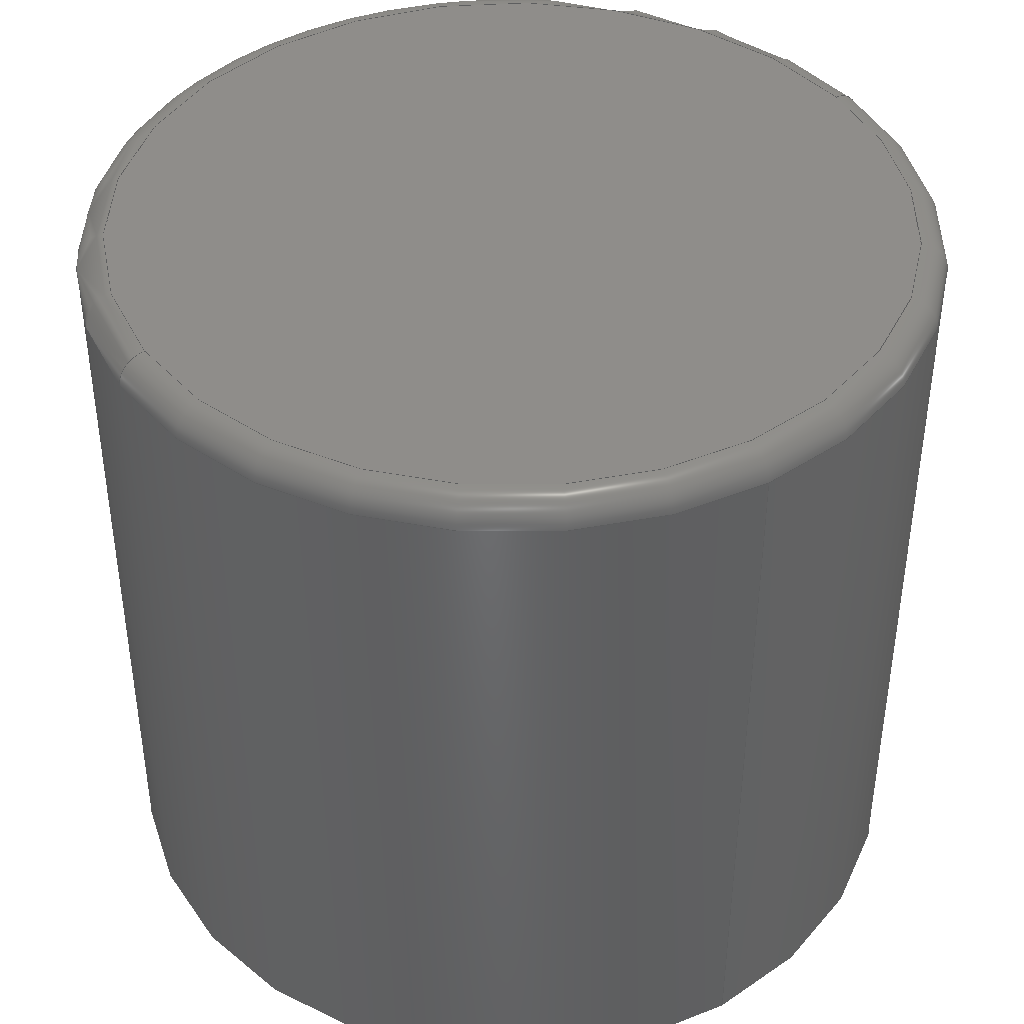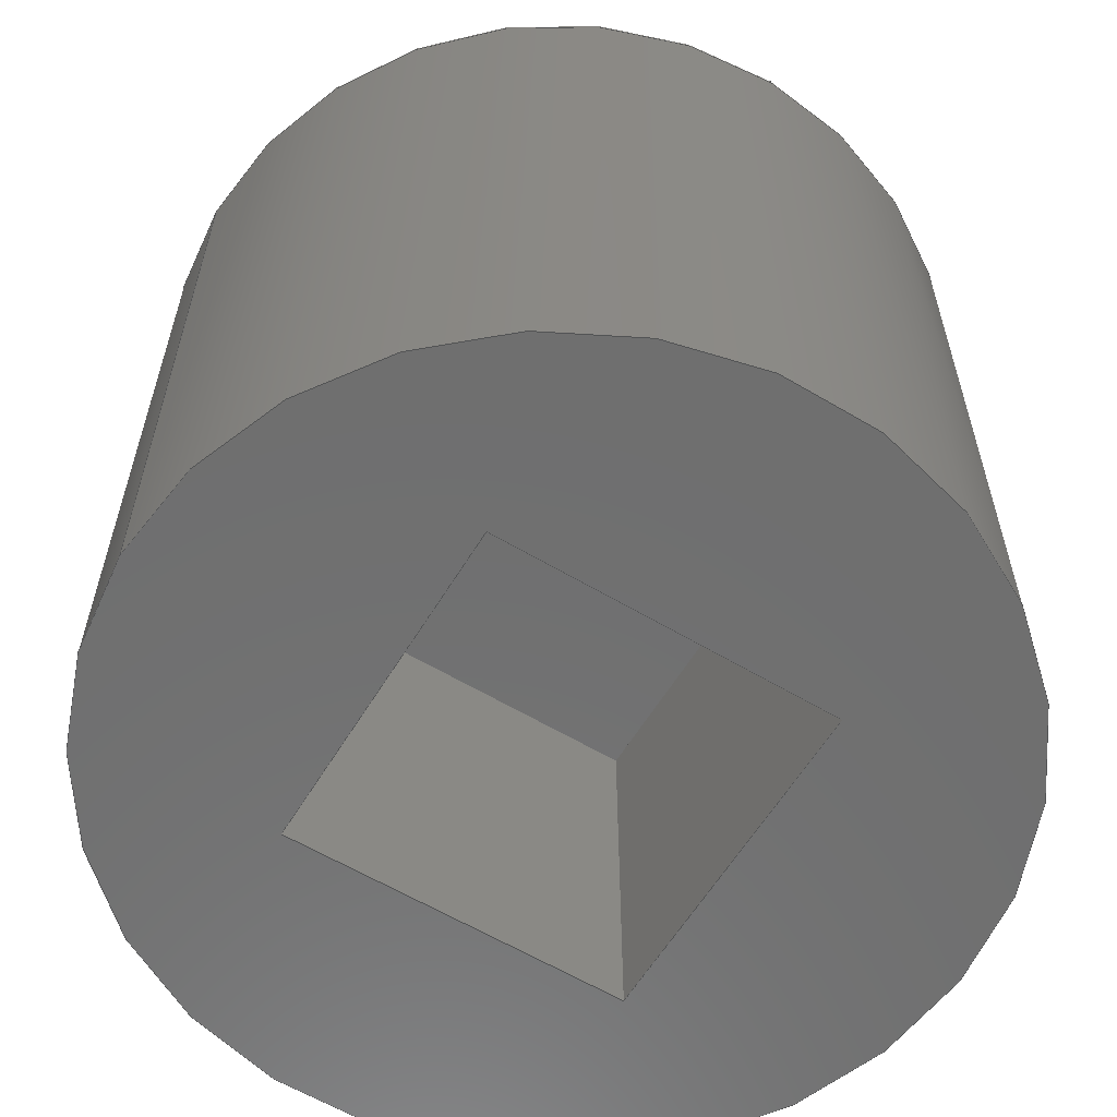
<metadata>
{"format":"step","ext":"stp","renderer":"f3d","projection":"perspective","resolution":1024,"background":"white","views":[{"elev":42.2,"azim":57.9,"up":"+Y"},{"elev":-60.8,"azim":148.7,"up":"+Y"}]}
</metadata>
<code>
ISO-10303-21;
DATA;
#1=MECHANICAL_DESIGN_GEOMETRIC_PRESENTATION_REPRESENTATION(' ',(#7,#8,#9,#10,#11,#12,#13,#14,#15,#16,#17),#6);
#2=PRODUCT_DEFINITION_CONTEXT('',#18,'design');
#3=APPLICATION_PROTOCOL_DEFINITION('INTERNATIONAL STANDARD','ap242_managed_model_based_3d_engineering',2014,#18);
#4=PRODUCT_CATEGORY_RELATIONSHIP('NONE','NONE',#19,#20);
#5=SHAPE_DEFINITION_REPRESENTATION(#21,#22);
#6= (GEOMETRIC_REPRESENTATION_CONTEXT(3)GLOBAL_UNCERTAINTY_ASSIGNED_CONTEXT((#23))GLOBAL_UNIT_ASSIGNED_CONTEXT((#24,#25,#26))REPRESENTATION_CONTEXT('NONE','WORKSPACE'));
#7=STYLED_ITEM('',(#27),#28);
#8=STYLED_ITEM('',(#29),#30);
#9=STYLED_ITEM('',(#31),#32);
#10=STYLED_ITEM('',(#33),#34);
#11=STYLED_ITEM('',(#35),#36);
#12=STYLED_ITEM('',(#37),#38);
#13=STYLED_ITEM('',(#39),#40);
#14=STYLED_ITEM('',(#41),#42);
#15=STYLED_ITEM('',(#43),#44);
#16=STYLED_ITEM('',(#45),#46);
#17=STYLED_ITEM('',(#47),#48);
#18=APPLICATION_CONTEXT('managed model based 3d engineering');
#19=PRODUCT_CATEGORY('part','NONE');
#20=PRODUCT_RELATED_PRODUCT_CATEGORY('detail',' ',(#49));
#21=PRODUCT_DEFINITION_SHAPE('NONE','NONE',#50);
#22=ADVANCED_BREP_SHAPE_REPRESENTATION('b32-2010',(#51,#52),#6);
#23=UNCERTAINTY_MEASURE_WITH_UNIT(LENGTH_MEASURE(1e-06),#24,'','');
#24= (CONVERSION_BASED_UNIT('MILLIMETRE',#53)LENGTH_UNIT()NAMED_UNIT(#54));
#25= (NAMED_UNIT(#55)PLANE_ANGLE_UNIT()SI_UNIT($,.RADIAN.));
#26= (NAMED_UNIT(#55)SOLID_ANGLE_UNIT()SI_UNIT($,.STERADIAN.));
#27=PRESENTATION_STYLE_ASSIGNMENT((#56));
#28=ADVANCED_FACE('',(#57),#58,.T.);
#29=PRESENTATION_STYLE_ASSIGNMENT((#59));
#30=ADVANCED_FACE('',(#60),#61,.T.);
#31=PRESENTATION_STYLE_ASSIGNMENT((#62));
#32=ADVANCED_FACE('',(#63),#64,.F.);
#33=PRESENTATION_STYLE_ASSIGNMENT((#65));
#34=ADVANCED_FACE('',(#66),#67,.T.);
#35=PRESENTATION_STYLE_ASSIGNMENT((#68));
#36=ADVANCED_FACE('',(#69),#70,.T.);
#37=PRESENTATION_STYLE_ASSIGNMENT((#71));
#38=ADVANCED_FACE('',(#72),#73,.T.);
#39=PRESENTATION_STYLE_ASSIGNMENT((#74));
#40=ADVANCED_FACE('',(#75),#76,.T.);
#41=PRESENTATION_STYLE_ASSIGNMENT((#77));
#42=ADVANCED_FACE('',(#78),#79,.T.);
#43=PRESENTATION_STYLE_ASSIGNMENT((#80));
#44=ADVANCED_FACE('',(#81),#82,.T.);
#45=PRESENTATION_STYLE_ASSIGNMENT((#83));
#46=ADVANCED_FACE('',(#84,#85),#86,.T.);
#47=PRESENTATION_STYLE_ASSIGNMENT((#87));
#48=ADVANCED_FACE('',(#88),#89,.T.);
#49=PRODUCT('b32-2010','b32-2010','PART-b32-2010-DESC',(#90));
#50=PRODUCT_DEFINITION('','NONE',#91,#2);
#51=MANIFOLD_SOLID_BREP('b32-2010',#92);
#52=AXIS2_PLACEMENT_3D('',#93,#94,#95);
#53=LENGTH_MEASURE_WITH_UNIT(LENGTH_MEASURE(1),#96);
#54=DIMENSIONAL_EXPONENTS(1,0,0,0,0,0,0);
#55=DIMENSIONAL_EXPONENTS(0,0,0,0,0,0,0);
#56=SURFACE_STYLE_USAGE(.BOTH.,#97);
#57=FACE_OUTER_BOUND('',#98,.T.);
#58=CYLINDRICAL_SURFACE('',#99,3);
#59=SURFACE_STYLE_USAGE(.BOTH.,#100);
#60=FACE_OUTER_BOUND('',#101,.T.);
#61=TOROIDAL_SURFACE('',#102,2.8,0.2);
#62=SURFACE_STYLE_USAGE(.BOTH.,#103);
#63=FACE_OUTER_BOUND('',#104,.T.);
#64=PLANE('',#105);
#65=SURFACE_STYLE_USAGE(.BOTH.,#106);
#66=FACE_OUTER_BOUND('',#107,.T.);
#67=PLANE('',#108);
#68=SURFACE_STYLE_USAGE(.BOTH.,#109);
#69=FACE_OUTER_BOUND('',#110,.T.);
#70=PLANE('',#111);
#71=SURFACE_STYLE_USAGE(.BOTH.,#112);
#72=FACE_OUTER_BOUND('',#113,.T.);
#73=PLANE('',#114);
#74=SURFACE_STYLE_USAGE(.BOTH.,#115);
#75=FACE_OUTER_BOUND('',#116,.T.);
#76=PLANE('',#117);
#77=SURFACE_STYLE_USAGE(.BOTH.,#118);
#78=FACE_OUTER_BOUND('',#119,.T.);
#79=TOROIDAL_SURFACE('',#120,2.8,0.2);
#80=SURFACE_STYLE_USAGE(.BOTH.,#121);
#81=FACE_OUTER_BOUND('',#122,.T.);
#82=CYLINDRICAL_SURFACE('',#123,3);
#83=SURFACE_STYLE_USAGE(.BOTH.,#124);
#84=FACE_BOUND('',#125,.T.);
#85=FACE_OUTER_BOUND('',#126,.T.);
#86=PLANE('',#127);
#87=SURFACE_STYLE_USAGE(.BOTH.,#128);
#88=FACE_OUTER_BOUND('',#129,.T.);
#89=PLANE('',#130);
#90=PRODUCT_CONTEXT('',#18,'mechanical');
#91=PRODUCT_DEFINITION_FORMATION_WITH_SPECIFIED_SOURCE(' ','NONE',#49,.NOT_KNOWN.);
#92=CLOSED_SHELL('',(#28,#30,#32,#34,#36,#38,#40,#42,#44,#46,#48));
#93=CARTESIAN_POINT('',(0,0,0));
#94=DIRECTION('',(0,0,1));
#95=DIRECTION('',(1,0,0));
#96= (NAMED_UNIT(#54)LENGTH_UNIT()SI_UNIT(.MILLI.,.METRE.));
#97=SURFACE_SIDE_STYLE('',(#131));
#98=EDGE_LOOP('',(#132,#133,#134,#135,#136));
#99=AXIS2_PLACEMENT_3D('',#137,#138,#139);
#100=SURFACE_SIDE_STYLE('',(#140));
#101=EDGE_LOOP('',(#141,#142,#143,#144,#145));
#102=AXIS2_PLACEMENT_3D('',#146,#147,#148);
#103=SURFACE_SIDE_STYLE('',(#149));
#104=EDGE_LOOP('',(#150,#151,#152,#153));
#105=AXIS2_PLACEMENT_3D('',#154,#155,#156);
#106=SURFACE_SIDE_STYLE('',(#157));
#107=EDGE_LOOP('',(#158,#159,#160,#161));
#108=AXIS2_PLACEMENT_3D('',#162,#163,#164);
#109=SURFACE_SIDE_STYLE('',(#165));
#110=EDGE_LOOP('',(#166,#167,#168,#169));
#111=AXIS2_PLACEMENT_3D('',#170,#171,#172);
#112=SURFACE_SIDE_STYLE('',(#173));
#113=EDGE_LOOP('',(#174,#175,#176,#177));
#114=AXIS2_PLACEMENT_3D('',#178,#179,#180);
#115=SURFACE_SIDE_STYLE('',(#181));
#116=EDGE_LOOP('',(#182,#183,#184,#185));
#117=AXIS2_PLACEMENT_3D('',#186,#187,#188);
#118=SURFACE_SIDE_STYLE('',(#189));
#119=EDGE_LOOP('',(#190,#191,#192,#193,#194,#195));
#120=AXIS2_PLACEMENT_3D('',#196,#197,#198);
#121=SURFACE_SIDE_STYLE('',(#199));
#122=EDGE_LOOP('',(#200,#201,#202,#203,#204));
#123=AXIS2_PLACEMENT_3D('',#205,#206,#207);
#124=SURFACE_SIDE_STYLE('',(#208));
#125=EDGE_LOOP('',(#209,#210,#211,#212));
#126=EDGE_LOOP('',(#213,#214));
#127=AXIS2_PLACEMENT_3D('',#215,#216,#217);
#128=SURFACE_SIDE_STYLE('',(#218));
#129=EDGE_LOOP('',(#219,#220,#221));
#130=AXIS2_PLACEMENT_3D('',#222,#223,#224);
#131=SURFACE_STYLE_FILL_AREA(#225);
#132=ORIENTED_EDGE('',*,*,#226,.F.);
#133=ORIENTED_EDGE('',*,*,#227,.F.);
#134=ORIENTED_EDGE('',*,*,#228,.F.);
#135=ORIENTED_EDGE('',*,*,#229,.F.);
#136=ORIENTED_EDGE('',*,*,#230,.F.);
#137=CARTESIAN_POINT('',(0,2.75,0));
#138=DIRECTION('',(-0,1,0));
#139=DIRECTION('',(1,0,0));
#140=SURFACE_STYLE_FILL_AREA(#231);
#141=ORIENTED_EDGE('',*,*,#232,.F.);
#142=ORIENTED_EDGE('',*,*,#229,.T.);
#143=ORIENTED_EDGE('',*,*,#233,.T.);
#144=ORIENTED_EDGE('',*,*,#234,.F.);
#145=ORIENTED_EDGE('',*,*,#235,.F.);
#146=CARTESIAN_POINT('',(0,5.3,0));
#147=DIRECTION('',(0,1,0));
#148=DIRECTION('',(0,0,1));
#149=SURFACE_STYLE_FILL_AREA(#236);
#150=ORIENTED_EDGE('',*,*,#237,.F.);
#151=ORIENTED_EDGE('',*,*,#238,.F.);
#152=ORIENTED_EDGE('',*,*,#239,.F.);
#153=ORIENTED_EDGE('',*,*,#240,.F.);
#154=CARTESIAN_POINT('',(0,0.9,1.25));
#155=DIRECTION('',(0,0,1));
#156=DIRECTION('',(1,0,0));
#157=SURFACE_STYLE_FILL_AREA(#241);
#158=ORIENTED_EDGE('',*,*,#242,.F.);
#159=ORIENTED_EDGE('',*,*,#240,.T.);
#160=ORIENTED_EDGE('',*,*,#243,.T.);
#161=ORIENTED_EDGE('',*,*,#244,.T.);
#162=CARTESIAN_POINT('',(1.25,0.9,0));
#163=DIRECTION('',(-1,0,0));
#164=DIRECTION('',(0,0,1));
#165=SURFACE_STYLE_FILL_AREA(#245);
#166=ORIENTED_EDGE('',*,*,#246,.F.);
#167=ORIENTED_EDGE('',*,*,#244,.F.);
#168=ORIENTED_EDGE('',*,*,#247,.F.);
#169=ORIENTED_EDGE('',*,*,#248,.F.);
#170=CARTESIAN_POINT('',(0,0.9,-1.25));
#171=DIRECTION('',(0,0,1));
#172=DIRECTION('',(1,0,0));
#173=SURFACE_STYLE_FILL_AREA(#249);
#174=ORIENTED_EDGE('',*,*,#250,.F.);
#175=ORIENTED_EDGE('',*,*,#248,.T.);
#176=ORIENTED_EDGE('',*,*,#251,.F.);
#177=ORIENTED_EDGE('',*,*,#238,.T.);
#178=CARTESIAN_POINT('',(-1.25,0.9,0));
#179=DIRECTION('',(1,0,0));
#180=DIRECTION('',(0,0,-1));
#181=SURFACE_STYLE_FILL_AREA(#252);
#182=ORIENTED_EDGE('',*,*,#243,.F.);
#183=ORIENTED_EDGE('',*,*,#239,.T.);
#184=ORIENTED_EDGE('',*,*,#251,.T.);
#185=ORIENTED_EDGE('',*,*,#247,.T.);
#186=CARTESIAN_POINT('',(0,2.8,0));
#187=DIRECTION('',(0,-1,0));
#188=DIRECTION('',(0,0,-1));
#189=SURFACE_STYLE_FILL_AREA(#253);
#190=ORIENTED_EDGE('',*,*,#232,.T.);
#191=ORIENTED_EDGE('',*,*,#254,.F.);
#192=ORIENTED_EDGE('',*,*,#255,.F.);
#193=ORIENTED_EDGE('',*,*,#234,.T.);
#194=ORIENTED_EDGE('',*,*,#256,.T.);
#195=ORIENTED_EDGE('',*,*,#230,.T.);
#196=CARTESIAN_POINT('',(0,5.3,0));
#197=DIRECTION('',(0,1,0));
#198=DIRECTION('',(0,0,1));
#199=SURFACE_STYLE_FILL_AREA(#257);
#200=ORIENTED_EDGE('',*,*,#226,.T.);
#201=ORIENTED_EDGE('',*,*,#256,.F.);
#202=ORIENTED_EDGE('',*,*,#233,.F.);
#203=ORIENTED_EDGE('',*,*,#228,.T.);
#204=ORIENTED_EDGE('',*,*,#258,.F.);
#205=CARTESIAN_POINT('',(0,2.75,0));
#206=DIRECTION('',(-0,1,0));
#207=DIRECTION('',(1,0,0));
#208=SURFACE_STYLE_FILL_AREA(#259);
#209=ORIENTED_EDGE('',*,*,#246,.T.);
#210=ORIENTED_EDGE('',*,*,#250,.T.);
#211=ORIENTED_EDGE('',*,*,#237,.T.);
#212=ORIENTED_EDGE('',*,*,#242,.T.);
#213=ORIENTED_EDGE('',*,*,#258,.T.);
#214=ORIENTED_EDGE('',*,*,#227,.T.);
#215=CARTESIAN_POINT('',(0,0,0));
#216=DIRECTION('',(0,-1,0));
#217=DIRECTION('',(-1,0,0));
#218=SURFACE_STYLE_FILL_AREA(#260);
#219=ORIENTED_EDGE('',*,*,#254,.T.);
#220=ORIENTED_EDGE('',*,*,#235,.T.);
#221=ORIENTED_EDGE('',*,*,#255,.T.);
#222=CARTESIAN_POINT('',(0,5.5,0));
#223=DIRECTION('',(-0,1,0));
#224=DIRECTION('',(1,0,0));
#225=FILL_AREA_STYLE('',(#261));
#226=EDGE_CURVE('',#262,#263,#264,.T.);
#227=EDGE_CURVE('',#265,#262,#266,.T.);
#228=EDGE_CURVE('',#267,#265,#268,.T.);
#229=EDGE_CURVE('',#269,#267,#270,.T.);
#230=EDGE_CURVE('',#263,#269,#271,.T.);
#231=FILL_AREA_STYLE('',(#272));
#232=EDGE_CURVE('',#269,#273,#274,.T.);
#233=EDGE_CURVE('',#267,#275,#276,.T.);
#234=EDGE_CURVE('',#277,#275,#278,.T.);
#235=EDGE_CURVE('',#273,#277,#279,.T.);
#236=FILL_AREA_STYLE('',(#280));
#237=EDGE_CURVE('',#281,#282,#283,.T.);
#238=EDGE_CURVE('',#284,#281,#285,.T.);
#239=EDGE_CURVE('',#286,#284,#287,.T.);
#240=EDGE_CURVE('',#282,#286,#288,.T.);
#241=FILL_AREA_STYLE('',(#289));
#242=EDGE_CURVE('',#282,#290,#291,.T.);
#243=EDGE_CURVE('',#286,#292,#293,.T.);
#244=EDGE_CURVE('',#292,#290,#294,.T.);
#245=FILL_AREA_STYLE('',(#295));
#246=EDGE_CURVE('',#290,#296,#297,.T.);
#247=EDGE_CURVE('',#298,#292,#299,.T.);
#248=EDGE_CURVE('',#296,#298,#300,.T.);
#249=FILL_AREA_STYLE('',(#301));
#250=EDGE_CURVE('',#296,#281,#302,.T.);
#251=EDGE_CURVE('',#284,#298,#303,.T.);
#252=FILL_AREA_STYLE('',(#304));
#253=FILL_AREA_STYLE('',(#305));
#254=EDGE_CURVE('',#306,#273,#307,.T.);
#255=EDGE_CURVE('',#277,#306,#308,.T.);
#256=EDGE_CURVE('',#275,#263,#309,.T.);
#257=FILL_AREA_STYLE('',(#310));
#258=EDGE_CURVE('',#262,#265,#311,.T.);
#259=FILL_AREA_STYLE('',(#312));
#260=FILL_AREA_STYLE('',(#313));
#261=FILL_AREA_STYLE_COLOUR('',#314);
#262=VERTEX_POINT('',#315);
#263=VERTEX_POINT('',#316);
#264=LINE('',#317,#318);
#265=VERTEX_POINT('',#319);
#266=CIRCLE('',#320,3);
#267=VERTEX_POINT('',#321);
#268=LINE('',#322,#323);
#269=VERTEX_POINT('',#324);
#270=CIRCLE('',#325,3);
#271=CIRCLE('',#326,3);
#272=FILL_AREA_STYLE_COLOUR('',#327);
#273=VERTEX_POINT('',#328);
#274=CIRCLE('',#329,0.2);
#275=VERTEX_POINT('',#330);
#276=CIRCLE('',#331,3);
#277=VERTEX_POINT('',#332);
#278=CIRCLE('',#333,0.2);
#279=CIRCLE('',#334,2.8);
#280=FILL_AREA_STYLE_COLOUR('',#335);
#281=VERTEX_POINT('',#336);
#282=VERTEX_POINT('',#337);
#283=LINE('',#338,#339);
#284=VERTEX_POINT('',#340);
#285=LINE('',#341,#342);
#286=VERTEX_POINT('',#343);
#287=LINE('',#344,#345);
#288=LINE('',#346,#347);
#289=FILL_AREA_STYLE_COLOUR('',#348);
#290=VERTEX_POINT('',#349);
#291=LINE('',#350,#351);
#292=VERTEX_POINT('',#352);
#293=LINE('',#353,#354);
#294=LINE('',#355,#356);
#295=FILL_AREA_STYLE_COLOUR('',#357);
#296=VERTEX_POINT('',#358);
#297=LINE('',#359,#360);
#298=VERTEX_POINT('',#361);
#299=LINE('',#362,#363);
#300=LINE('',#364,#365);
#301=FILL_AREA_STYLE_COLOUR('',#366);
#302=LINE('',#367,#368);
#303=LINE('',#369,#370);
#304=FILL_AREA_STYLE_COLOUR('',#371);
#305=FILL_AREA_STYLE_COLOUR('',#372);
#306=VERTEX_POINT('',#373);
#307=CIRCLE('',#374,2.8);
#308=CIRCLE('',#375,2.8);
#309=CIRCLE('',#376,3);
#310=FILL_AREA_STYLE_COLOUR('',#377);
#311=CIRCLE('',#378,3);
#312=FILL_AREA_STYLE_COLOUR('',#379);
#313=FILL_AREA_STYLE_COLOUR('',#380);
#314=COLOUR_RGB('',0.1216,0.1216,0.1216);
#315=CARTESIAN_POINT('',(3,0,0));
#316=CARTESIAN_POINT('',(3,5.3,0));
#317=CARTESIAN_POINT('',(3,2.75,3.674e-16));
#318=VECTOR('',#381,1);
#319=CARTESIAN_POINT('',(-3,0,-3.674e-16));
#320=AXIS2_PLACEMENT_3D('',#382,#383,#384);
#321=CARTESIAN_POINT('',(-3,5.3,-3.674e-16));
#322=CARTESIAN_POINT('',(-3,2.75,-3.674e-16));
#323=VECTOR('',#385,1);
#324=CARTESIAN_POINT('',(3.674e-16,5.3,-3));
#325=AXIS2_PLACEMENT_3D('',#386,#387,#388);
#326=AXIS2_PLACEMENT_3D('',#389,#390,#391);
#327=COLOUR_RGB('',0.1216,0.1216,0.1216);
#328=CARTESIAN_POINT('',(3.429e-16,5.5,-2.8));
#329=AXIS2_PLACEMENT_3D('',#392,#393,#394);
#330=CARTESIAN_POINT('',(-3.674e-16,5.3,3));
#331=AXIS2_PLACEMENT_3D('',#395,#396,#397);
#332=CARTESIAN_POINT('',(-3.429e-16,5.5,2.8));
#333=AXIS2_PLACEMENT_3D('',#398,#399,#400);
#334=AXIS2_PLACEMENT_3D('',#401,#402,#403);
#335=COLOUR_RGB('',0.1216,0.1216,0.1216);
#336=CARTESIAN_POINT('',(-1.25,0,1.25));
#337=CARTESIAN_POINT('',(1.25,0,1.25));
#338=CARTESIAN_POINT('',(0,0,1.25));
#339=VECTOR('',#404,1);
#340=CARTESIAN_POINT('',(-1.25,2.8,1.25));
#341=CARTESIAN_POINT('',(-1.25,0.9,1.25));
#342=VECTOR('',#405,1);
#343=CARTESIAN_POINT('',(1.25,2.8,1.25));
#344=CARTESIAN_POINT('',(0,2.8,1.25));
#345=VECTOR('',#406,1);
#346=CARTESIAN_POINT('',(1.25,0.9,1.25));
#347=VECTOR('',#407,1);
#348=COLOUR_RGB('',0.1216,0.1216,0.1216);
#349=CARTESIAN_POINT('',(1.25,0,-1.25));
#350=CARTESIAN_POINT('',(1.25,0,0));
#351=VECTOR('',#408,1);
#352=CARTESIAN_POINT('',(1.25,2.8,-1.25));
#353=CARTESIAN_POINT('',(1.25,2.8,0));
#354=VECTOR('',#409,1);
#355=CARTESIAN_POINT('',(1.25,0.9,-1.25));
#356=VECTOR('',#410,1);
#357=COLOUR_RGB('',0.1216,0.1216,0.1216);
#358=CARTESIAN_POINT('',(-1.25,0,-1.25));
#359=CARTESIAN_POINT('',(0,0,-1.25));
#360=VECTOR('',#411,1);
#361=CARTESIAN_POINT('',(-1.25,2.8,-1.25));
#362=CARTESIAN_POINT('',(0,2.8,-1.25));
#363=VECTOR('',#412,1);
#364=CARTESIAN_POINT('',(-1.25,0.9,-1.25));
#365=VECTOR('',#413,1);
#366=COLOUR_RGB('',0.1216,0.1216,0.1216);
#367=CARTESIAN_POINT('',(-1.25,0,0));
#368=VECTOR('',#414,1);
#369=CARTESIAN_POINT('',(-1.25,2.8,0));
#370=VECTOR('',#415,1);
#371=COLOUR_RGB('',0.1216,0.1216,0.1216);
#372=COLOUR_RGB('',0.1216,0.1216,0.1216);
#373=CARTESIAN_POINT('',(2.8,5.5,0));
#374=AXIS2_PLACEMENT_3D('',#416,#417,#418);
#375=AXIS2_PLACEMENT_3D('',#419,#420,#421);
#376=AXIS2_PLACEMENT_3D('',#422,#423,#424);
#377=COLOUR_RGB('',0.1216,0.1216,0.1216);
#378=AXIS2_PLACEMENT_3D('',#425,#426,#427);
#379=COLOUR_RGB('',0.1216,0.1216,0.1216);
#380=COLOUR_RGB('',0.1216,0.1216,0.1216);
#381=DIRECTION('',(0,1,0));
#382=CARTESIAN_POINT('',(0,0,0));
#383=DIRECTION('',(0,-1,0));
#384=DIRECTION('',(1,0,0));
#385=DIRECTION('',(-0,-1,-0));
#386=CARTESIAN_POINT('',(0,5.3,0));
#387=DIRECTION('',(-0,1,0));
#388=DIRECTION('',(1,0,0));
#389=CARTESIAN_POINT('',(0,5.3,0));
#390=DIRECTION('',(-0,1,0));
#391=DIRECTION('',(1,0,0));
#392=CARTESIAN_POINT('',(3.429e-16,5.3,-2.8));
#393=DIRECTION('',(1,-0,1.225e-16));
#394=DIRECTION('',(1.225e-16,0,-1));
#395=CARTESIAN_POINT('',(0,5.3,0));
#396=DIRECTION('',(-0,1,0));
#397=DIRECTION('',(1,0,0));
#398=CARTESIAN_POINT('',(-3.429e-16,5.3,2.8));
#399=DIRECTION('',(1,0,1.225e-16));
#400=DIRECTION('',(-1.225e-16,0,1));
#401=CARTESIAN_POINT('',(0,5.5,0));
#402=DIRECTION('',(-0,1,0));
#403=DIRECTION('',(1,0,0));
#404=DIRECTION('',(1,0,0));
#405=DIRECTION('',(0,-1,0));
#406=DIRECTION('',(-1,0,0));
#407=DIRECTION('',(0,1,0));
#408=DIRECTION('',(0,0,-1));
#409=DIRECTION('',(0,0,-1));
#410=DIRECTION('',(0,-1,0));
#411=DIRECTION('',(-1,0,0));
#412=DIRECTION('',(1,0,0));
#413=DIRECTION('',(0,1,0));
#414=DIRECTION('',(0,0,1));
#415=DIRECTION('',(0,0,-1));
#416=CARTESIAN_POINT('',(0,5.5,0));
#417=DIRECTION('',(-0,1,0));
#418=DIRECTION('',(1,0,0));
#419=CARTESIAN_POINT('',(0,5.5,0));
#420=DIRECTION('',(-0,1,0));
#421=DIRECTION('',(1,0,0));
#422=CARTESIAN_POINT('',(0,5.3,0));
#423=DIRECTION('',(-0,1,0));
#424=DIRECTION('',(1,0,0));
#425=CARTESIAN_POINT('',(0,0,0));
#426=DIRECTION('',(0,-1,0));
#427=DIRECTION('',(1,0,0));
ENDSEC;
END-ISO-10303-21;

</code>
